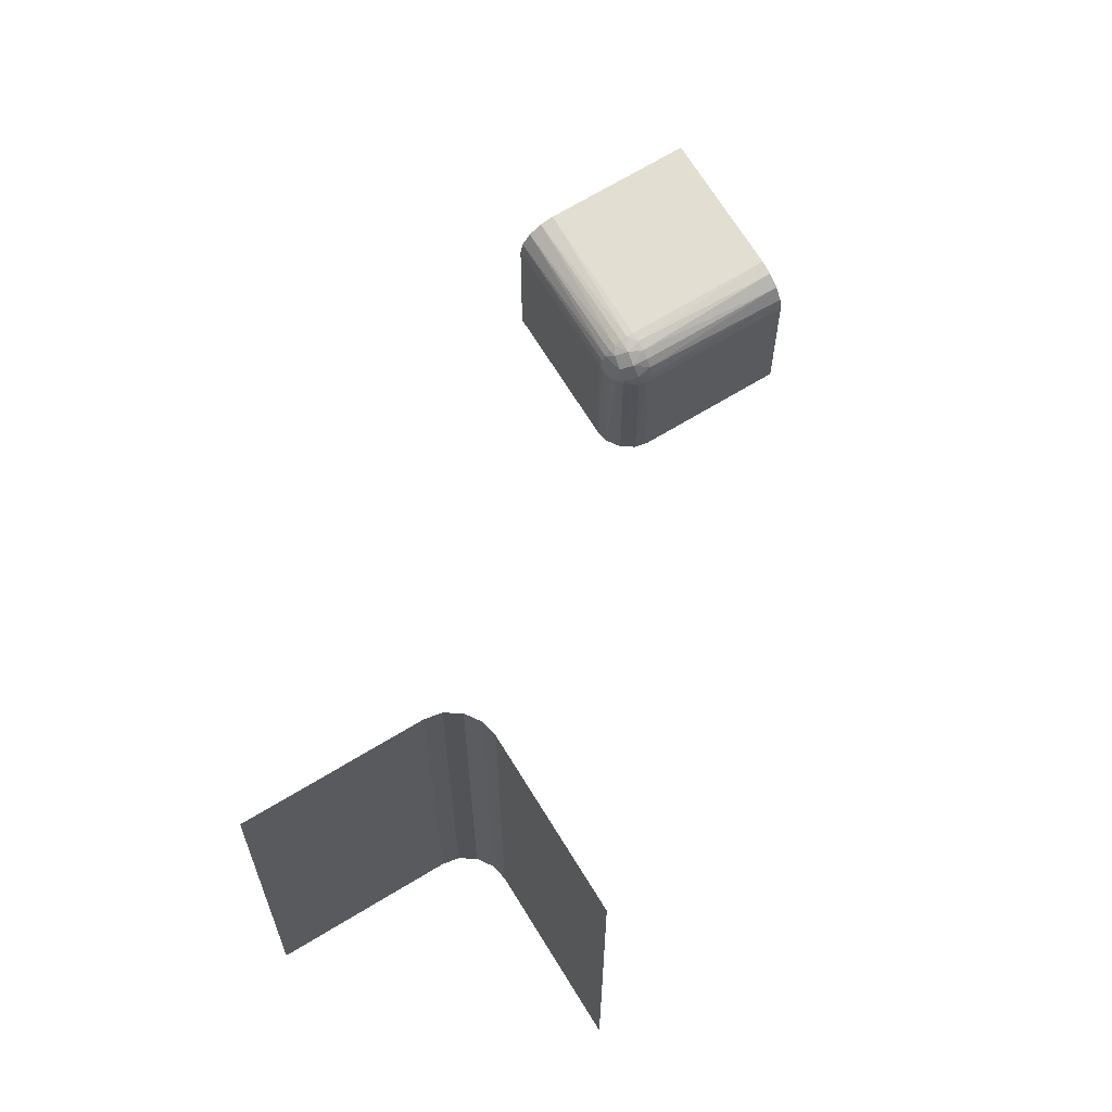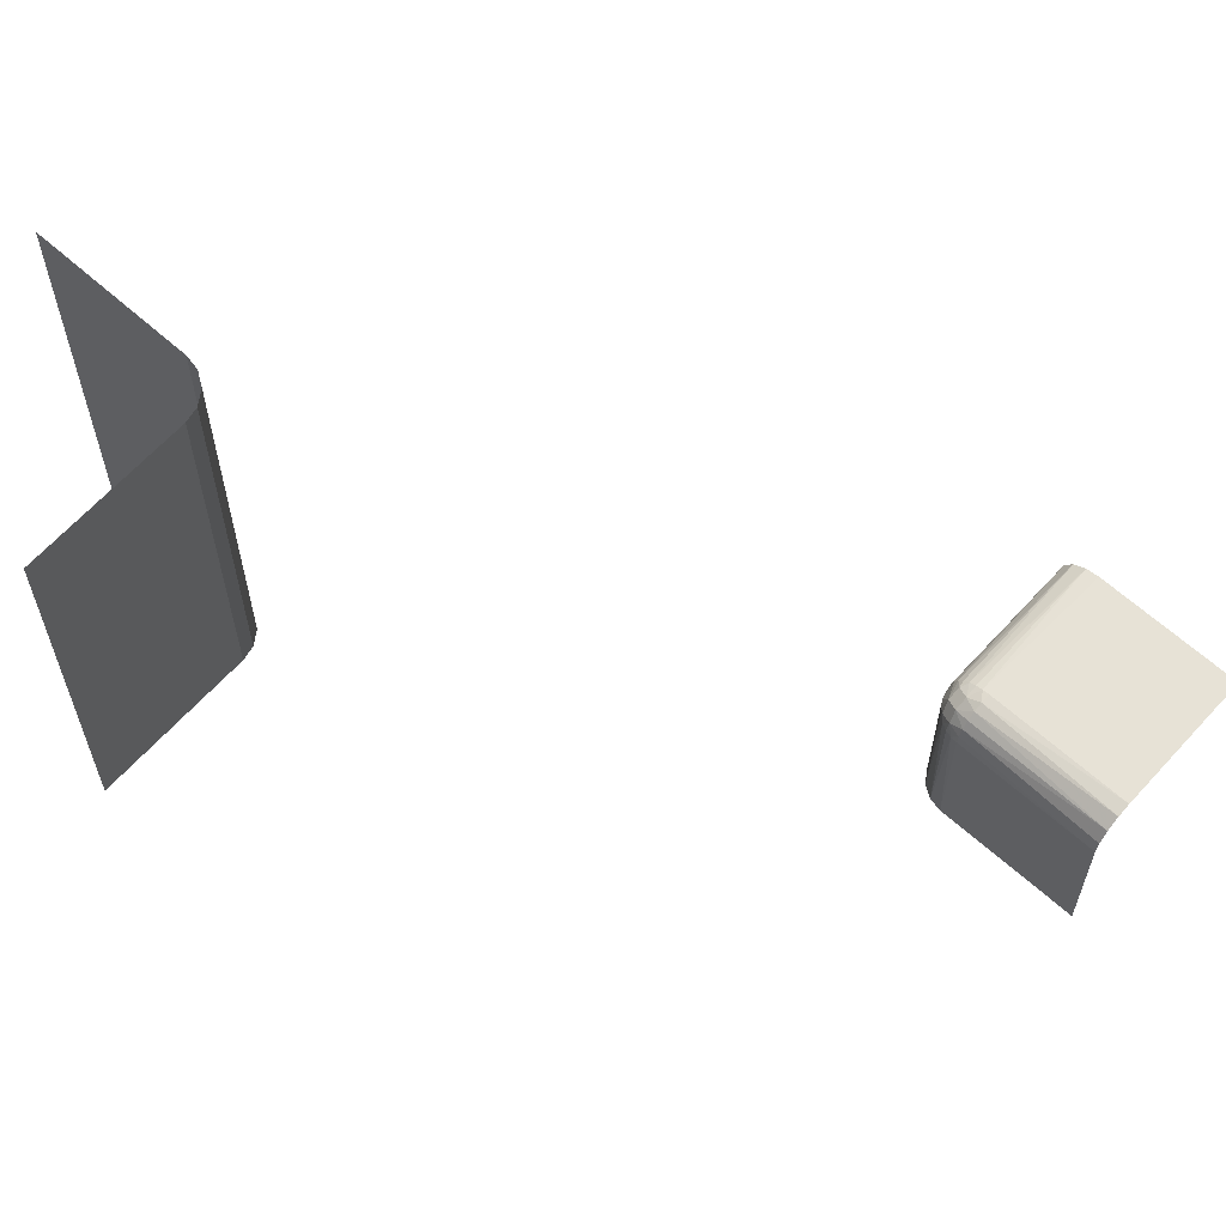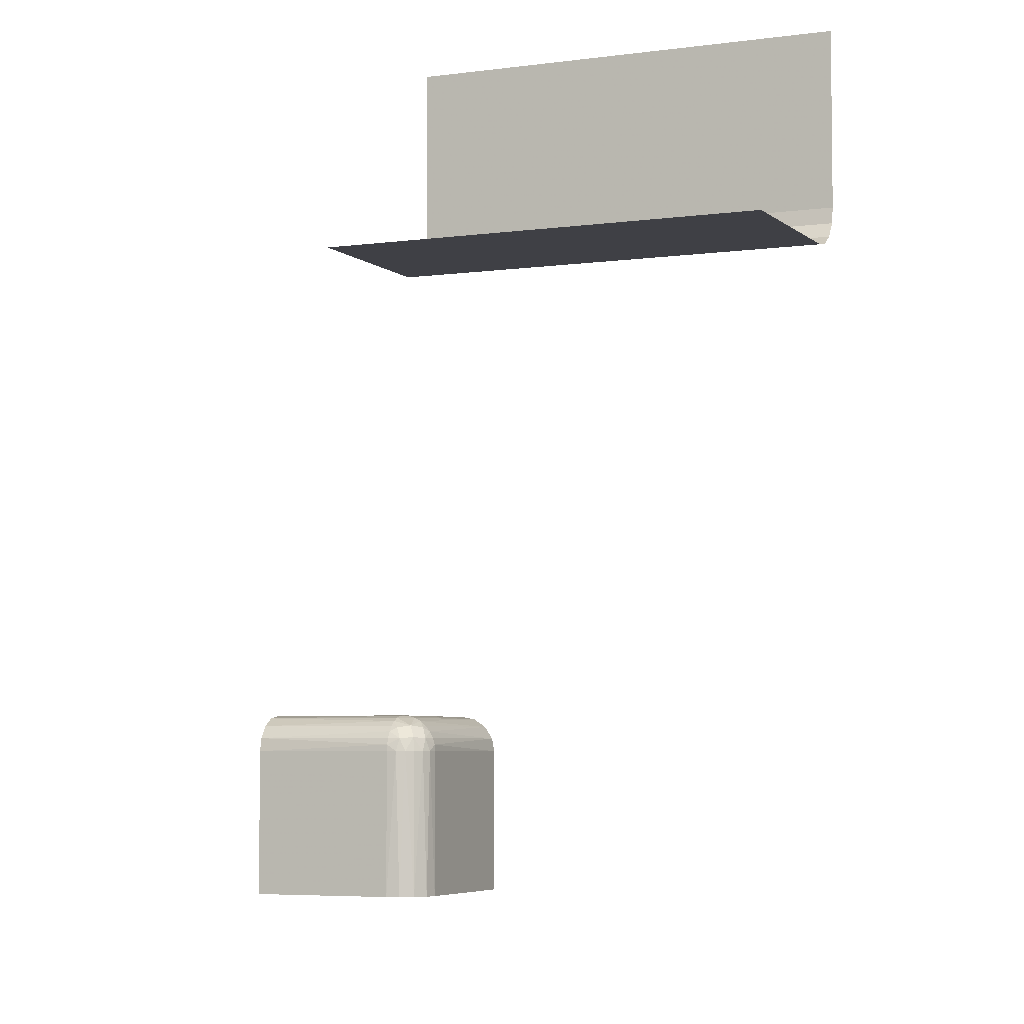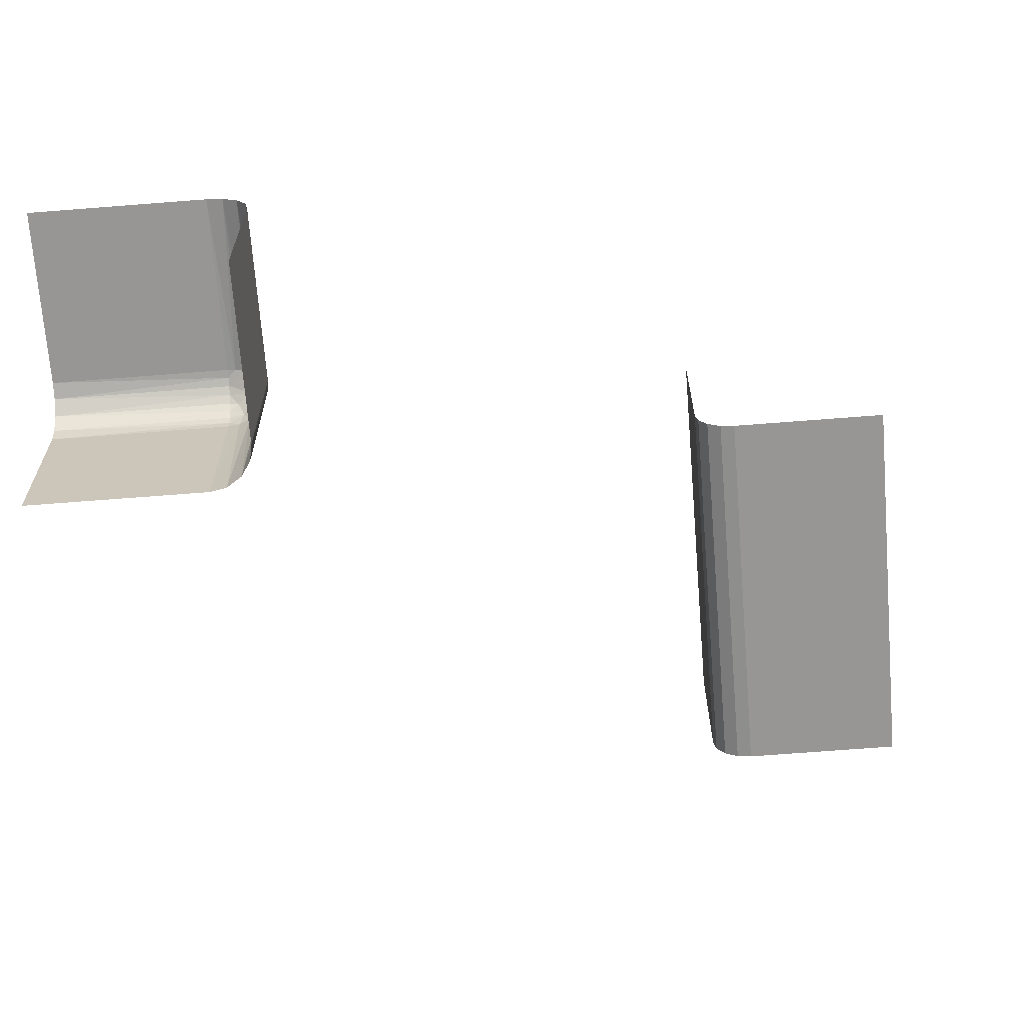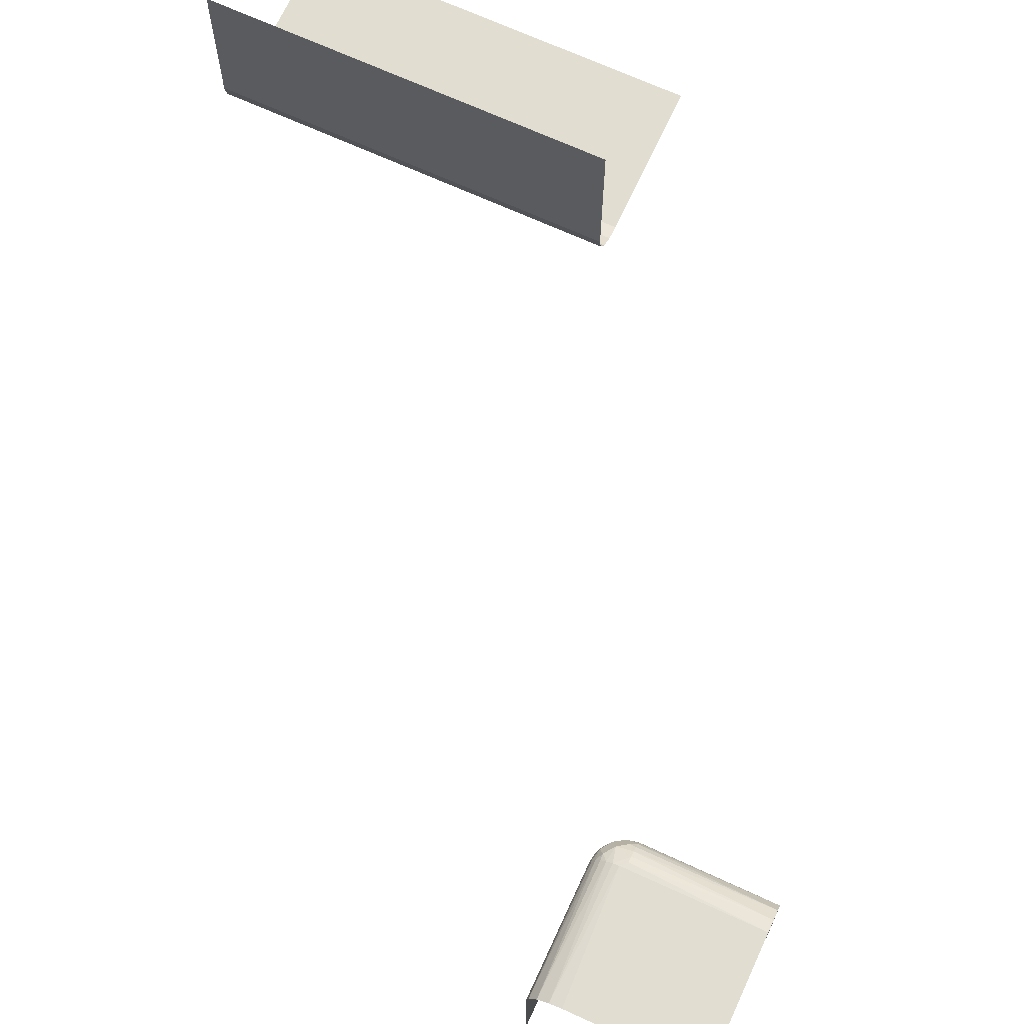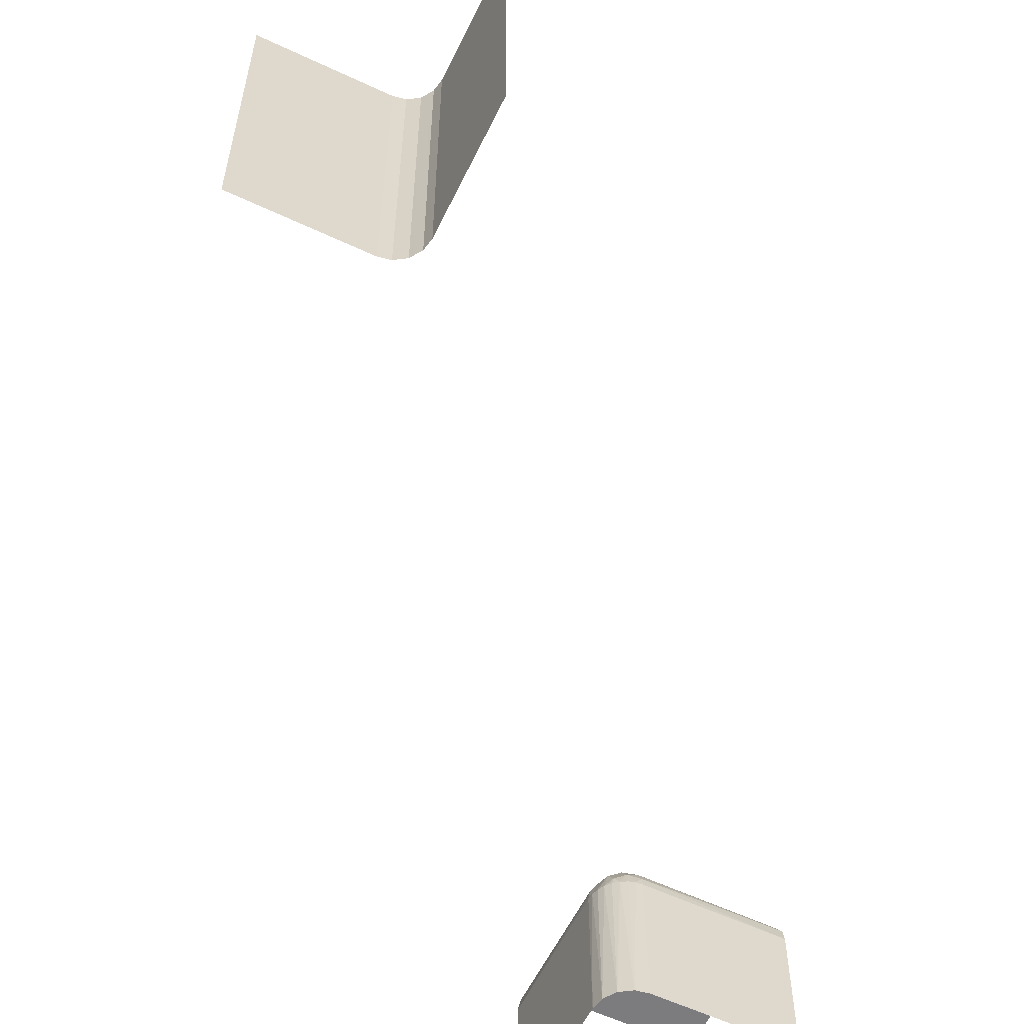
<metadata>
{"format":"obj","ext":"obj","renderer":"f3d","projection":"perspective","resolution":1024,"background":"white","views":[{"elev":68.0,"azim":-121.4,"up":"+Z"},{"elev":63.7,"azim":-47.9,"up":"+Z"},{"elev":-5.2,"azim":-66.1,"up":"+Y"},{"elev":-67.9,"azim":-175.5,"up":"+Y"},{"elev":68.7,"azim":114.7,"up":"+Y"},{"elev":-58.9,"azim":-115.8,"up":"+Z"}]}
</metadata>
<code>
v 0.4 -0.5 -0.25
v 0.4 -0.25 -0.5
v 0.2816 -0.2535 -0.5
v 0.2816 -0.2535 -0.3
v 0.2816 -0.5 -0.2535
v -0.2646 0.2646 0
v -0.2646 0.2646 0.5
v 0.25 -0.5 -0.5
v 0.25 -0.5 -0.3
v 0.25 -0.5 -0.4
v 0.25 -0.3 -0.5
v 0.25 -0.3 -0.3
v 0.25 -0.4 -0.5
v 0.2508 -0.2909 -0.3
v -0.2535 0.2816 0
v -0.2535 0.2816 0.5
v 0.2871 -0.3 -0.2517
v -0.5 0.25 0
v -0.5 0.25 0.25
v -0.5 0.25 0.5
v -0.3 0.25 0
v -0.3 0.25 0.5
v 0.3 -0.2582 -0.2726
v 0.3 -0.2646 -0.2646
v 0.3 -0.2726 -0.2582
v 0.3 -0.2535 -0.2816
v 0.3 -0.2909 -0.2508
v 0.3 -0.5 -0.25
v 0.3 -0.3 -0.25
v 0.3 -0.2508 -0.2909
v 0.3 -0.25 -0.5
v 0.3 -0.25 -0.3
v 0.3 -0.2816 -0.2535
v 0.5 -0.2646 -0.2646
v 0.5 -0.2535 -0.2816
v 0.5 -0.5 -0.25
v 0.5 -0.3 -0.25
v 0.5 -0.25 -0.5
v 0.5 -0.25 -0.3
v 0.5 -0.25 -0.4
v 0.5 -0.2816 -0.2535
v 0.5 -0.4 -0.25
v 0.2909 -0.2508 -0.3
v 0.2829 -0.282 -0.2566
v 0.2535 -0.5 -0.2816
v 0.2535 -0.2816 -0.5
v 0.2535 -0.2816 -0.3
v 0.2901 -0.2669 -0.2638
v 0.2634 -0.2671 -0.2908
v -0.25 0.3 0
v -0.25 0.3 0.5
v -0.25 0.5 0
v -0.25 0.5 0.25
v -0.25 0.5 0.5
v 0.2517 -0.3 -0.2871
v 0.2671 -0.2806 -0.2678
v 0.2726 -0.2582 -0.3
v 0.2646 -0.2646 -0.5
v 0.2646 -0.2646 -0.3
v 0.2646 -0.5 -0.2646
v 0.2646 -0.3 -0.2646
v -0.2816 0.2535 0
v -0.2816 0.2535 0.5
v 0.2563 -0.2821 -0.2836
v 0.275 -0.3 -0.2567
v 0.2582 -0.2726 -0.3
v 0.2567 -0.3 -0.275
v 0.2748 -0.2644 -0.2755
f 19 22 21
f 21 18 19
f 22 19 20
f 50 53 52
f 54 53 51
f 50 51 53
f 16 51 50
f 63 7 6
f 22 63 62
f 7 16 15
f 16 50 15
f 63 6 62
f 22 62 21
f 7 15 6
f 32 31 2
f 40 32 2
f 2 38 40
f 32 40 39
f 11 14 12
f 46 47 14
f 58 59 66
f 3 4 57
f 57 59 58
f 66 47 46
f 46 58 66
f 58 3 57
f 31 32 43
f 43 3 31
f 43 4 3
f 11 46 14
f 68 48 56
f 49 68 64
f 27 29 17
f 44 17 65
f 44 33 27
f 44 65 56
f 27 17 44
f 64 67 55
f 14 55 12
f 55 14 64
f 66 64 47
f 64 14 47
f 56 61 67
f 33 44 25
f 48 24 25
f 23 24 48
f 26 23 68
f 4 30 26
f 23 48 68
f 32 30 43
f 66 49 64
f 57 68 49
f 59 49 66
f 4 68 57
f 57 49 59
f 4 26 68
f 4 43 30
f 48 25 44
f 1 42 36
f 29 37 42
f 29 1 28
f 42 1 29
f 13 10 8
f 12 9 10
f 12 13 11
f 10 13 12
f 45 9 55
f 60 45 67
f 5 60 65
f 28 5 17
f 45 55 67
f 5 65 17
f 39 30 32
f 35 26 30
f 34 24 23
f 41 33 25
f 25 24 34
f 23 26 35
f 35 34 23
f 34 41 25
f 37 29 27
f 41 37 27
f 39 35 30
f 48 44 56
f 68 56 64
f 65 61 56
f 56 67 64
f 9 12 55
f 60 67 61
f 60 61 65
f 28 17 29
f 41 27 33

</code>
